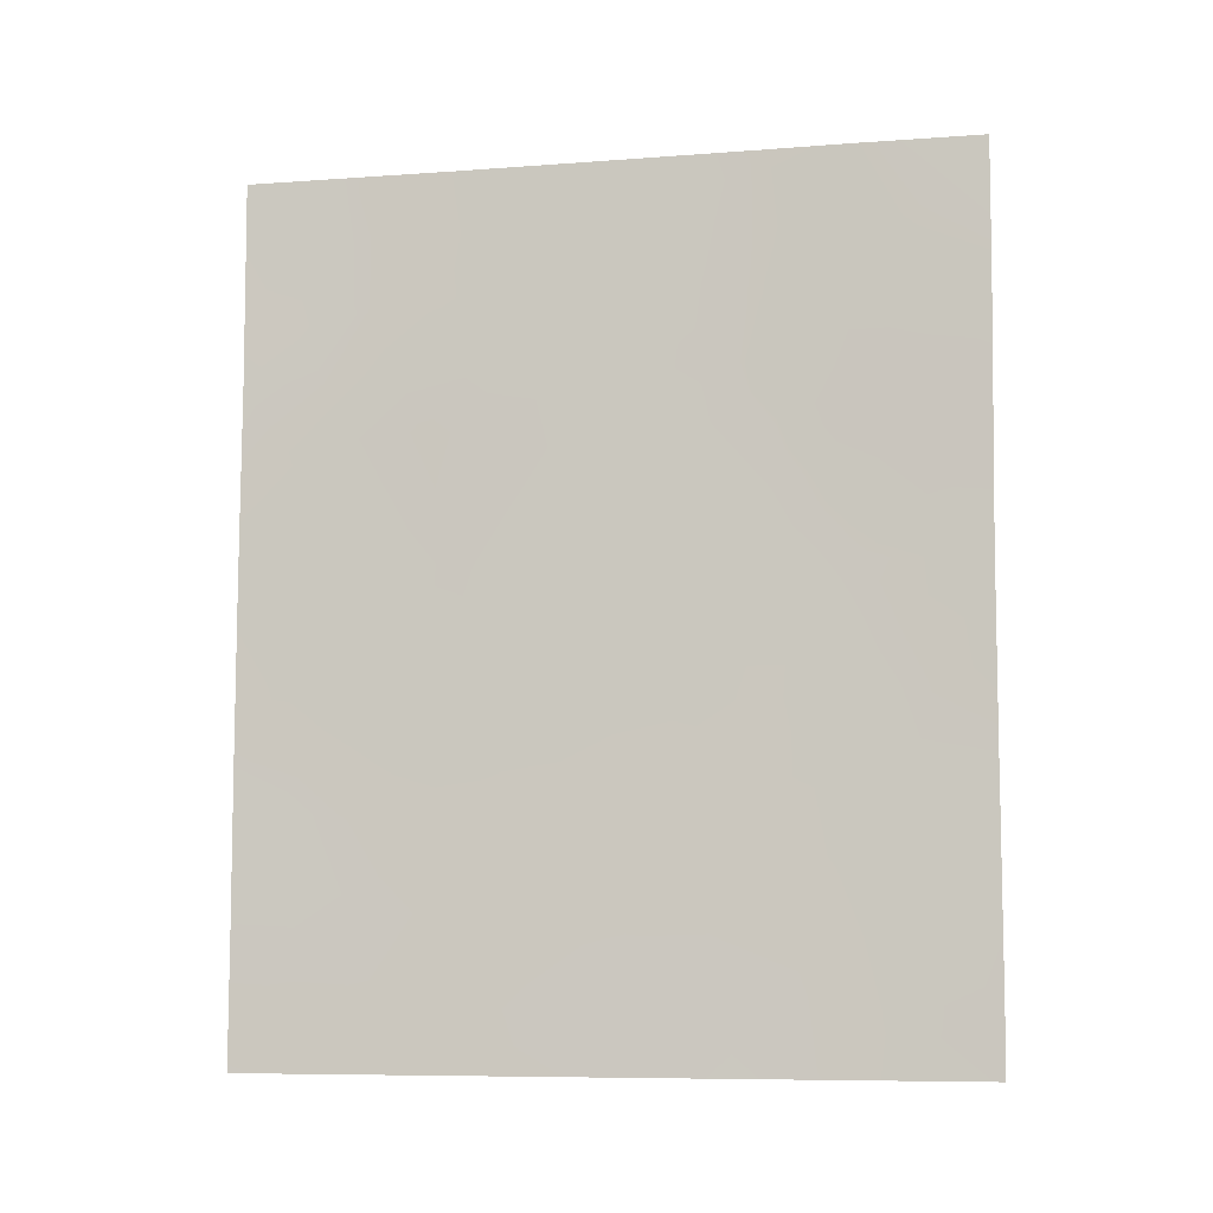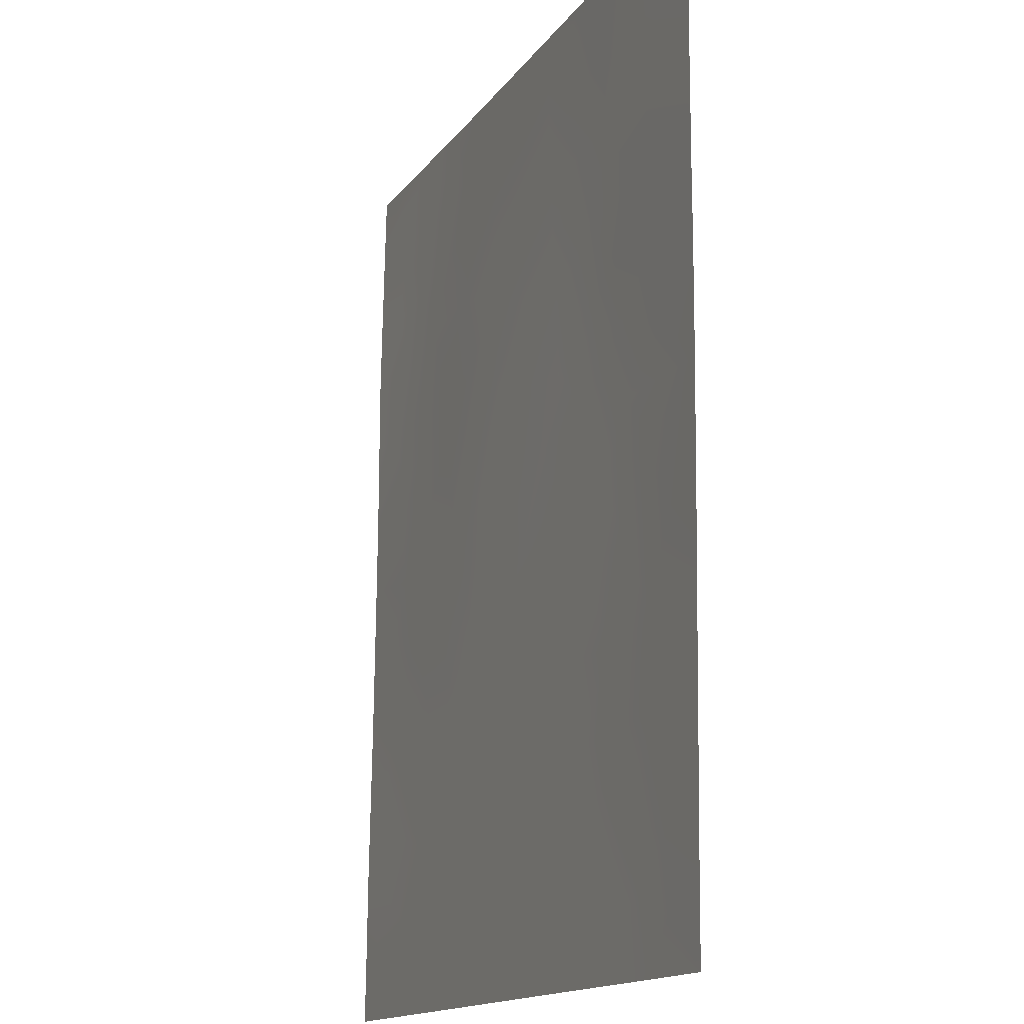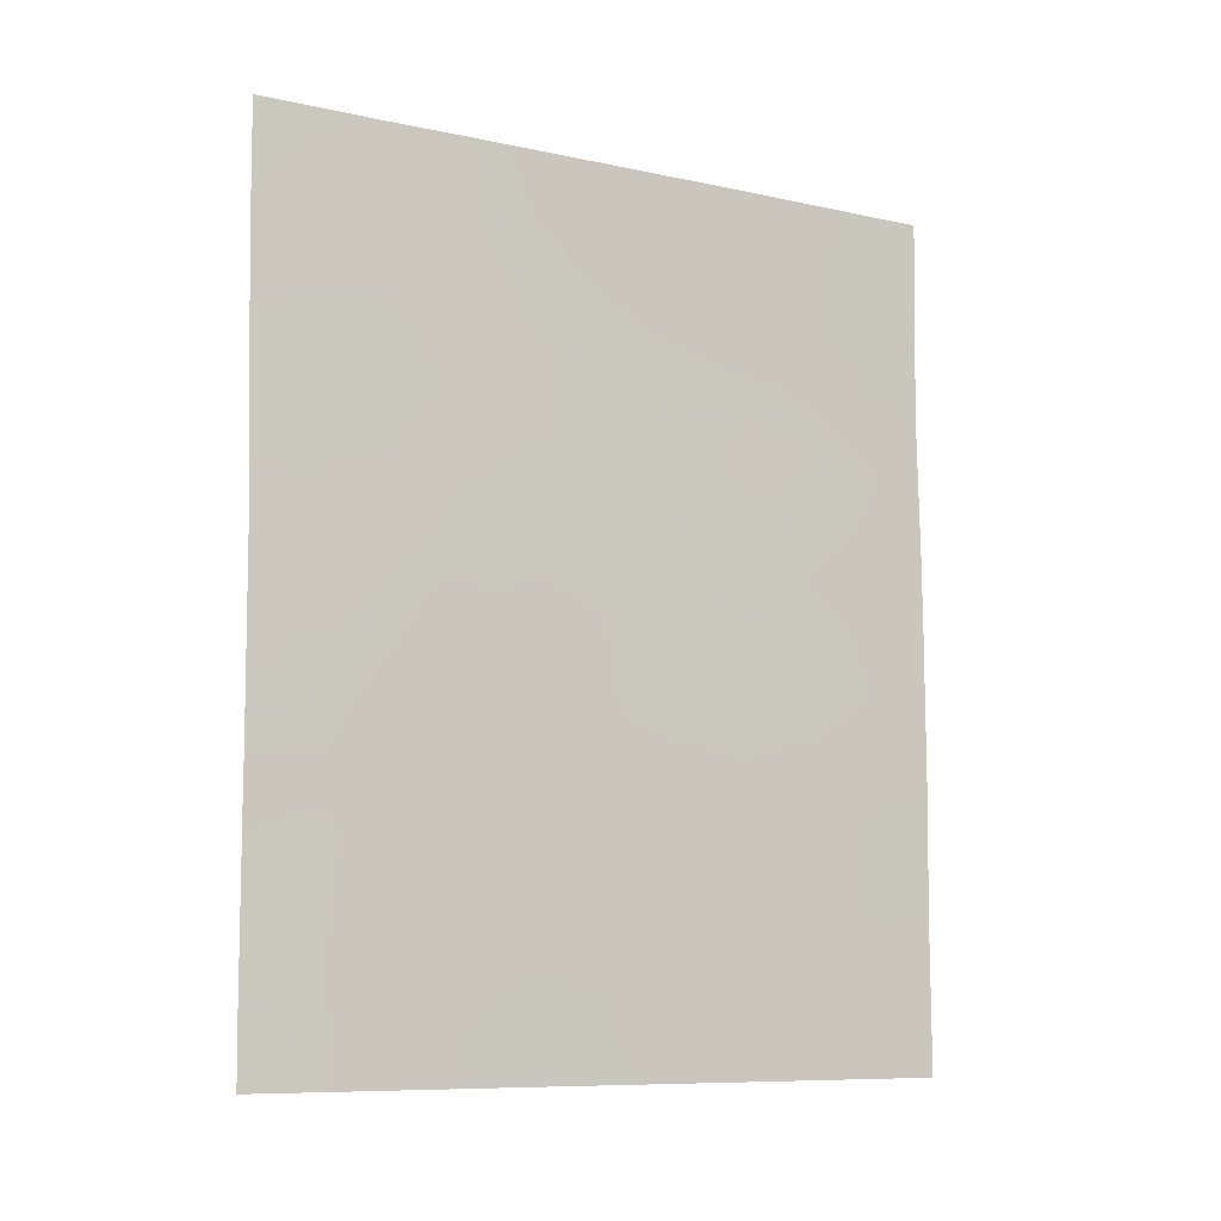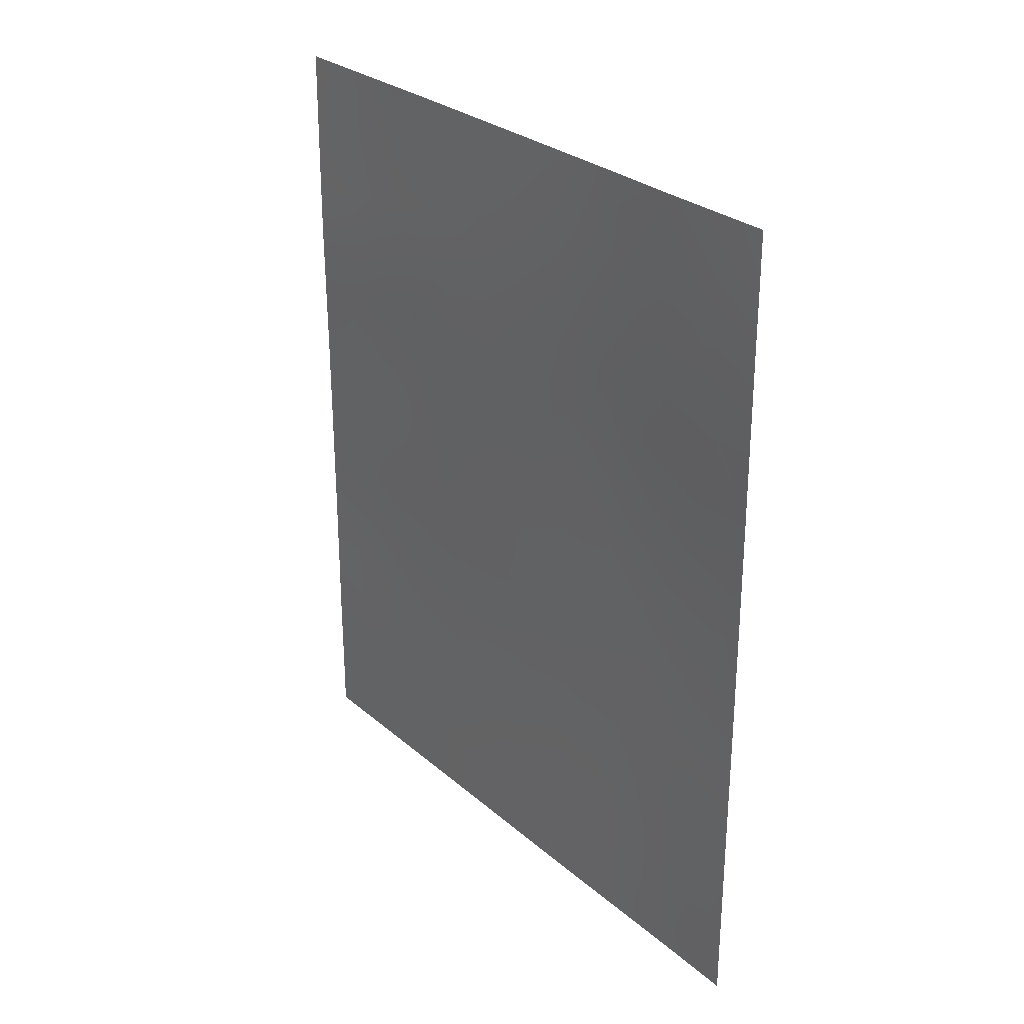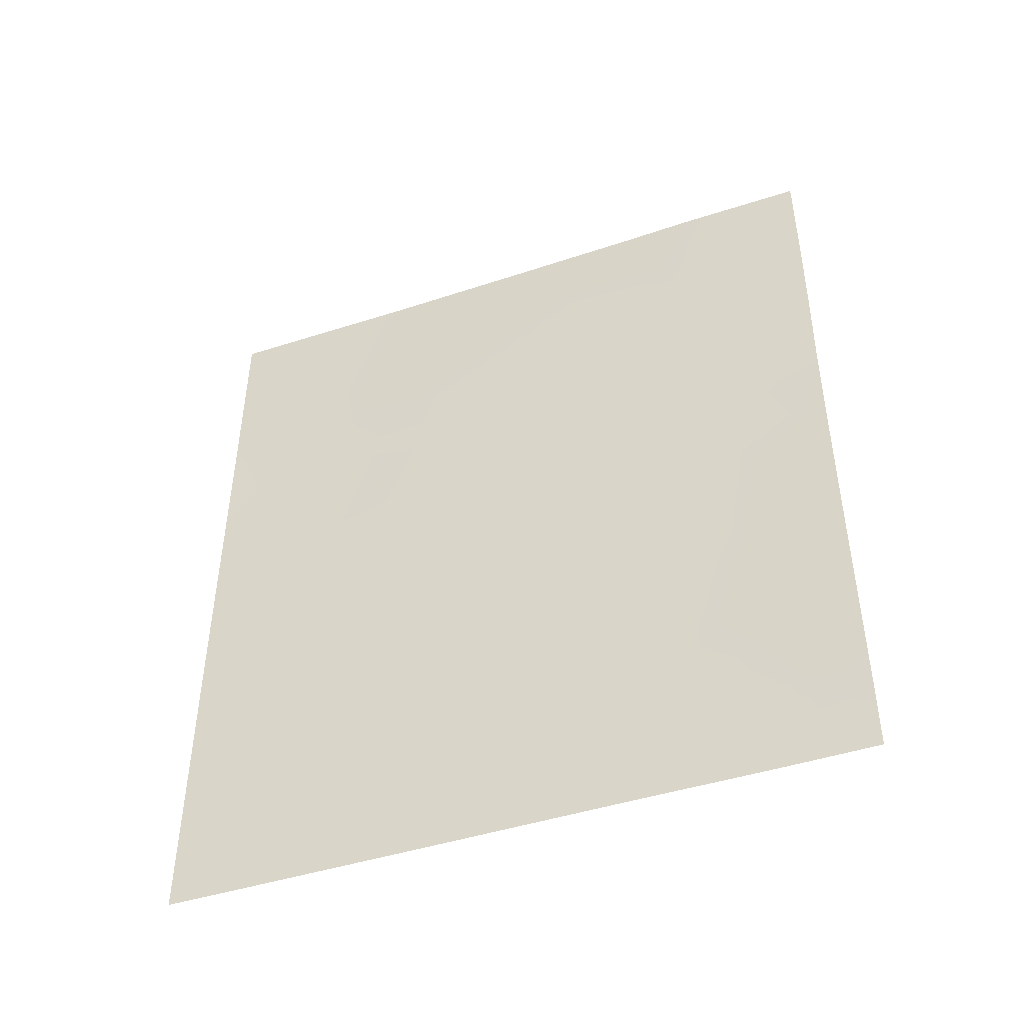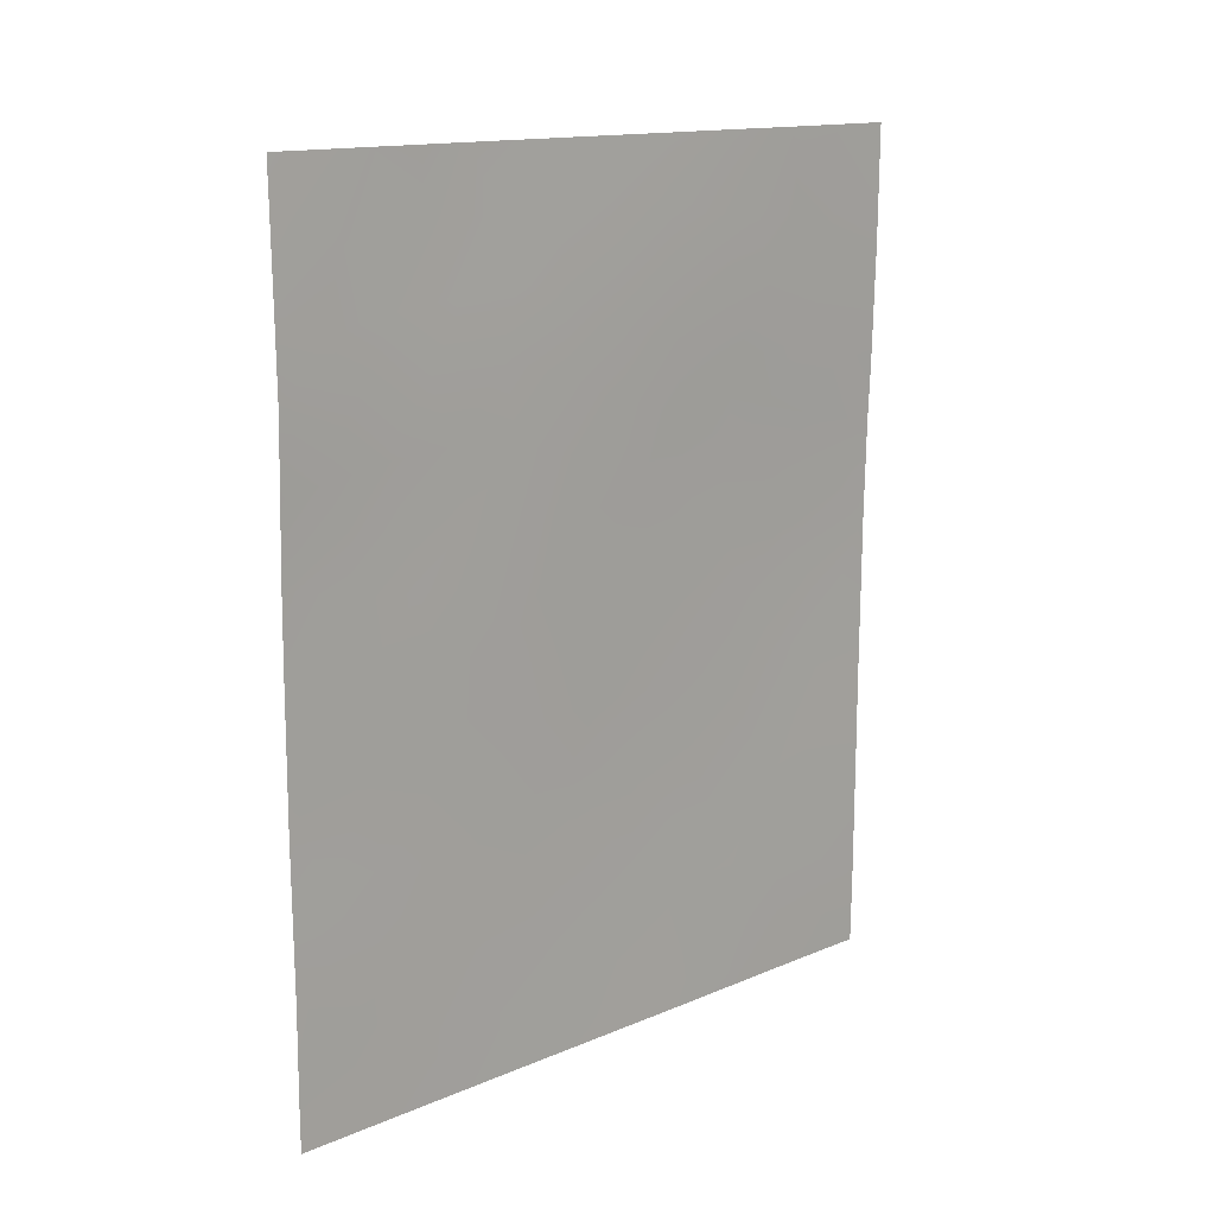
<metadata>
{"format":"obj","ext":"obj","renderer":"f3d","projection":"perspective","resolution":1024,"background":"white","views":[{"elev":-8.1,"azim":124.2,"up":"+Z"},{"elev":74.8,"azim":-179.3,"up":"+Y"},{"elev":-9.1,"azim":-97.5,"up":"+Z"},{"elev":27.9,"azim":165.0,"up":"+Z"},{"elev":-46.4,"azim":133.1,"up":"+Z"},{"elev":14.4,"azim":70.3,"up":"+Z"}]}
</metadata>
<code>
v 102.5 76.7 -44.4
v 102.3 77.4 -38
v 102.6 76.63 -39.06
v 102.2 77.68 -41.31
v 101.8 78.44 -50
v 102.6 76.47 -49.18
v 102.8 76.04 -46.35
v 103.5 74.36 -42.44
v 103.8 73.79 -40.84
v 104.2 72.71 -48.04
v 103.7 74.04 -46.7
v 103.8 73.69 -45.77
v 103.4 74.79 -44.17
v 100.3 81.94 -46.1
v 102.8 76.02 -50
v 104.2 72.7 -45.97
v 101 80.5 -40.9
v 100.3 81.95 -43.49
v 104.3 72.74 -40.84
v 104.3 72.73 -39.74
v 103.1 75.38 -38
v 102.1 77.75 -46.29
v 101.7 78.65 -50
v 103.7 73.86 -50
v 100.3 81.96 -42.15
v 104.2 72.7 -49.3
v 104.2 72.7 -50
v 104.2 72.71 -38
v 100.4 82.02 -39.65
v 101.5 79.29 -38
v 101.1 80.39 -38
v 102.1 77.75 -48.34
v 101 80.35 -48.24
v 100.4 81.99 -41.27
v 100.3 81.93 -48.99
v 100.4 82.03 -38
v 100.3 81.94 -46.49
v 104.2 72.7 -43.97
v 103.7 74.05 -38
v 100.3 81.93 -50
v 104.2 72.71 -42.9
v 102.2 77.54 -39.41
v 101.4 79.39 -42.12
v 100.8 80.78 -50
v 101.7 78.71 -44.29
v 102.8 76.05 -47.33
v 101.7 78.58 -48.24
v 102.8 76.13 -42.61
v 101.5 79.22 -39.93
v 103 75.79 -40.62
v 102.3 77.23 -50
v 102 77.97 -49.19
v 104.2 72.7 -47.01
v 104 73.31 -46.57
v 103.9 73.42 -47.45
v 103.3 74.94 -50
v 103.1 75.45 -49.11
v 103.6 74.29 -47.76
v 103.2 75.06 -46.84
v 103.1 75.26 -48.01
v 100.3 81.94 -44.79
v 100.6 81.22 -45.04
v 100.8 80.88 -44.12
v 104 73.41 -40.08
v 103.6 74.24 -39.91
v 103 75.7 -38.88
v 103.4 74.61 -45.84
v 102.7 76.35 -43.51
v 102.5 76.88 -42.79
v 102.3 77.24 -43.54
v 100.3 81.96 -42.82
v 100.6 81.23 -42.83
v 101.1 80.18 -42.57
v 100.8 80.9 -41.91
v 103.9 73.43 -49.4
v 104.3 72.72 -38.69
v 104 73.38 -38
v 103.9 73.59 -39.04
v 103.9 73.57 -48.54
v 101.3 79.79 -39.04
v 101.6 79.06 -39.08
v 101.9 78.19 -43.45
v 102.1 77.69 -44.38
v 102.7 76.24 -48.31
v 103 75.74 -44.3
v 103.1 75.45 -43.39
v 102.4 77.13 -48.79
v 102.4 76.98 -47.83
v 100.4 82 -40.46
v 100.9 80.5 -49.2
v 100.6 81.18 -48.5
v 100.6 81.28 -49.37
v 100.7 81.21 -38
v 100.4 82.02 -38.83
v 102.6 76.77 -40.95
v 102.5 76.87 -41.93
v 102.9 75.98 -41.66
v 103.4 74.68 -38.82
v 103.9 73.61 -42.43
v 103.9 73.6 -43.19
v 104 73.29 -41.78
v 103.6 74.15 -41.64
v 101.9 78.34 -38
v 101.9 78.36 -38.78
v 102.3 77.41 -38.53
v 103.6 74.21 -44.94
v 103.2 75.16 -45.06
v 102.8 76.15 -45.31
v 102.7 76.39 -38
v 104.2 72.7 -44.97
v 104 73.28 -44.91
v 100.7 80.95 -46.19
v 101 80.29 -45.16
v 102.9 76.01 -39.68
v 103.2 75.2 -39.79
v 101.6 79.02 -49.3
v 101.3 79.53 -48.11
v 101.3 79.63 -49.01
v 101.1 80.14 -47.23
v 101.5 79.17 -47.29
v 103.4 74.71 -38
v 102.6 76.73 -40
v 102.2 77.61 -40.33
v 101.8 78.42 -47.09
v 103.8 73.82 -44.07
v 104.3 72.73 -41.87
v 101.4 79.46 -40.99
v 101.8 78.57 -41.67
v 101.8 78.49 -40.65
v 101.2 80.09 -40.02
v 101.1 80.1 -41.66
v 101.7 78.62 -42.58
v 102.1 77.72 -42.47
v 101.3 79.72 -50
v 101.4 79.29 -45.24
v 101.6 78.8 -46.22
v 101.9 78.24 -45.27
v 101.5 79.26 -43.24
v 101.3 79.72 -44.22
v 103.4 74.73 -40.73
v 103.3 75.06 -41.57
v 103.2 75.25 -42.48
v 102.4 76.9 -46.85
v 100.8 80.89 -47.12
v 100.3 81.94 -47.74
v 101.9 78.4 -39.7
v 103.5 74.53 -43.29
v 102.3 77.21 -45.28
v 102.5 76.79 -46.02
v 101 80.56 -39.2
v 100.7 81.13 -39.97
v 103.1 75.41 -45.87
v 100.6 81.41 -41.07
v 101 80.34 -43.45
v 100.7 81.19 -38.91
v 102.1 77.82 -47.48
v 103.5 74.49 -49.01
v 101.2 79.88 -46.25
f 5 51 52
f 53 54 55
f 58 59 60
f 18 62 63
f 64 78 65
f 59 11 67
f 68 69 70
f 154 18 63
f 73 74 72
f 24 27 75
f 76 77 78
f 80 49 81
f 70 82 83
f 60 84 57
f 85 86 68
f 87 84 88
f 90 91 92
f 155 93 94
f 95 96 97
f 44 92 40
f 8 100 99
f 101 102 99
f 103 104 105
f 67 106 107
f 85 108 107
f 109 3 66
f 79 55 58
f 110 38 111
f 112 113 62
f 114 115 66
f 52 116 5
f 119 117 120
f 122 123 95
f 3 122 114
f 156 22 124
f 111 125 106
f 41 126 101
f 127 128 129
f 127 130 17
f 128 132 133
f 69 96 133
f 134 118 90
f 135 136 137
f 138 82 132
f 138 73 154
f 120 124 136
f 140 141 102
f 142 141 97
f 156 88 143
f 144 145 91
f 81 146 104
f 146 129 123
f 100 147 125
f 86 147 142
f 113 135 139
f 137 148 83
f 140 65 115
f 108 148 149
f 17 74 131
f 149 22 143
f 51 6 87
f 6 51 15
f 10 53 55
f 53 16 54
f 55 54 11
f 16 12 54
f 11 54 12
f 15 56 57
f 56 24 157
f 57 56 157
f 157 58 60
f 58 11 59
f 60 59 46
f 46 59 7
f 18 61 62
f 61 14 62
f 9 64 65
f 64 20 78
f 65 78 98
f 64 19 20
f 19 64 9
f 21 66 98
f 7 59 152
f 67 11 12
f 1 68 70
f 68 48 69
f 70 69 133
f 72 71 18
f 18 154 72
f 75 79 157
f 75 157 24
f 75 27 26
f 20 76 78
f 76 28 77
f 78 77 39
f 10 79 26
f 75 26 79
f 31 80 30
f 81 30 80
f 1 70 83
f 70 133 82
f 83 82 45
f 15 57 6
f 157 60 57
f 60 46 84
f 57 84 6
f 116 23 5
f 1 85 68
f 85 13 86
f 68 86 48
f 153 34 25
f 32 87 88
f 87 6 84
f 88 84 46
f 29 89 151
f 89 34 153
f 151 89 153
f 44 90 92
f 90 33 91
f 92 91 35
f 29 155 94
f 94 93 36
f 50 95 97
f 95 4 96
f 97 96 48
f 78 39 98
f 92 35 40
f 38 41 100
f 99 100 41
f 41 101 99
f 101 9 102
f 99 102 8
f 2 103 105
f 103 30 104
f 105 104 42
f 42 3 105
f 67 12 106
f 107 106 13
f 13 85 107
f 85 1 108
f 107 108 152
f 21 109 66
f 109 2 105
f 157 79 58
f 79 10 55
f 58 55 11
f 16 110 111
f 111 12 16
f 37 112 14
f 14 112 62
f 62 113 63
f 3 114 66
f 114 50 115
f 66 115 98
f 52 32 47
f 118 116 47
f 118 117 33
f 119 33 117
f 39 121 98
f 121 21 98
f 50 122 95
f 122 42 123
f 95 123 4
f 3 42 122
f 114 122 50
f 32 52 87
f 87 52 51
f 124 47 156
f 12 111 106
f 111 38 125
f 106 125 13
f 126 19 101
f 9 101 19
f 49 127 129
f 127 43 128
f 129 128 4
f 43 127 131
f 127 49 130
f 4 128 133
f 128 43 132
f 69 48 96
f 133 96 4
f 44 134 90
f 90 118 33
f 45 135 137
f 135 158 136
f 137 136 22
f 43 138 132
f 138 45 82
f 132 82 133
f 45 138 139
f 138 43 73
f 136 124 22
f 9 140 102
f 140 50 141
f 102 141 8
f 48 142 97
f 142 8 141
f 97 141 50
f 22 156 143
f 156 32 88
f 143 88 46
f 33 144 91
f 144 37 145
f 91 145 35
f 30 81 104
f 81 49 146
f 104 146 42
f 42 146 123
f 146 49 129
f 123 129 4
f 38 100 125
f 100 8 147
f 125 147 13
f 48 86 142
f 86 13 147
f 142 147 8
f 37 144 112
f 144 33 119
f 63 113 139
f 113 158 135
f 139 135 45
f 45 137 83
f 137 22 148
f 83 148 1
f 50 140 115
f 140 9 65
f 115 65 98
f 17 130 151
f 7 108 149
f 108 1 148
f 149 148 22
f 17 153 74
f 153 25 74
f 131 74 73
f 143 46 7
f 150 155 151
f 105 3 109
f 151 130 150
f 143 7 149
f 152 59 67
f 73 43 131
f 71 72 25
f 107 152 67
f 152 108 7
f 130 49 80
f 150 80 31
f 150 130 80
f 127 17 131
f 138 154 139
f 72 154 73
f 151 153 17
f 155 31 93
f 139 154 63
f 155 150 31
f 151 155 29
f 52 47 116
f 72 74 25
f 120 117 47
f 156 47 32
f 120 47 124
f 158 119 120
f 158 120 136
f 134 23 116
f 112 158 113
f 118 47 117
f 112 119 158
f 112 144 119
f 134 116 118

</code>
